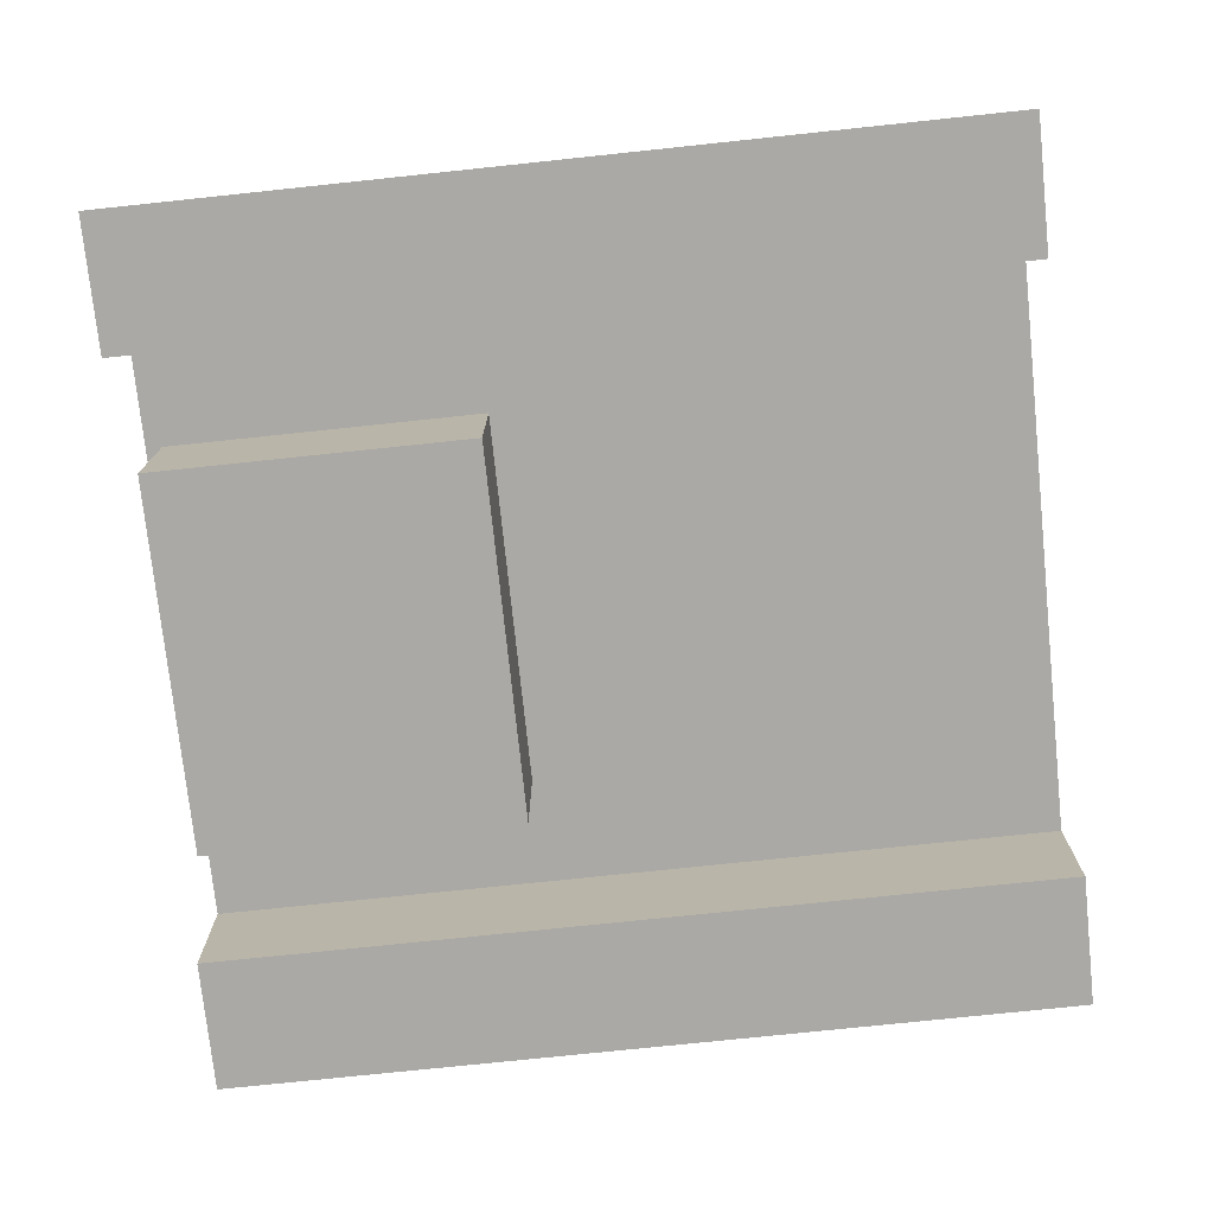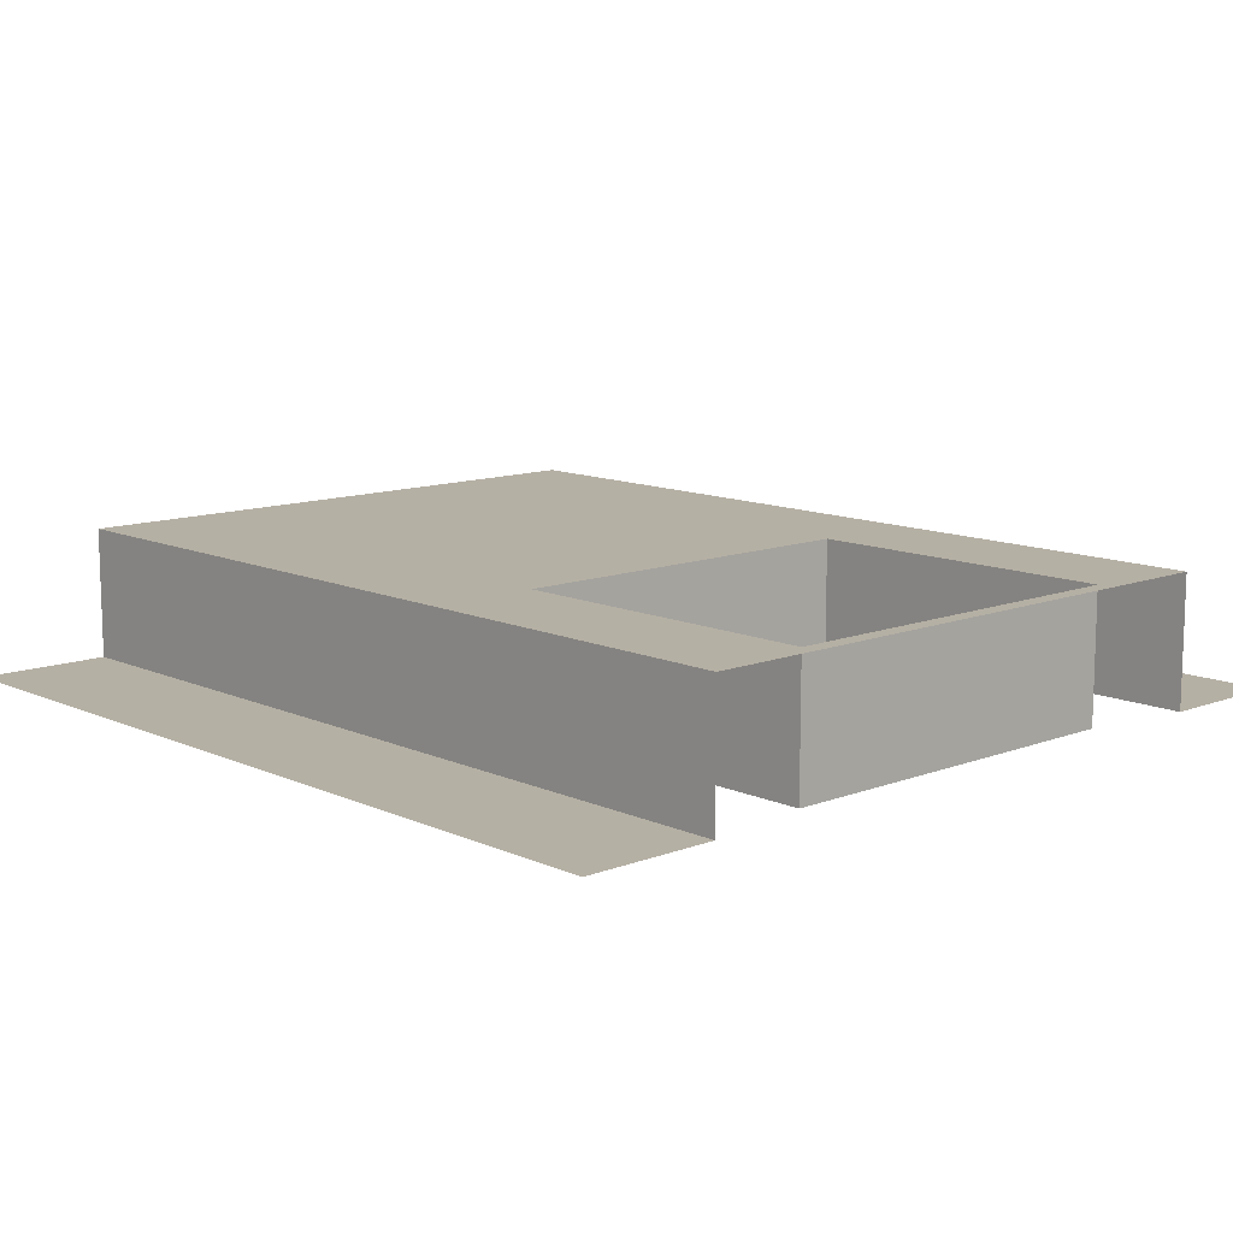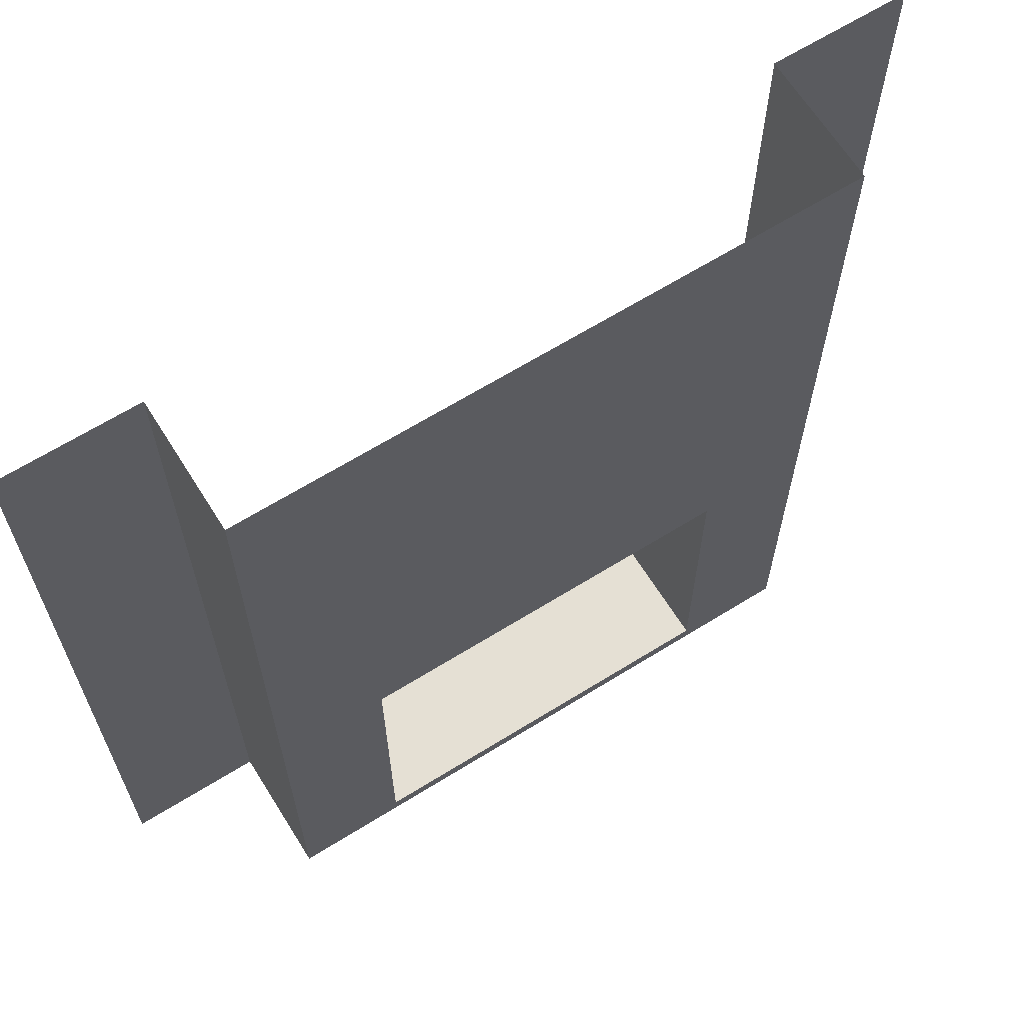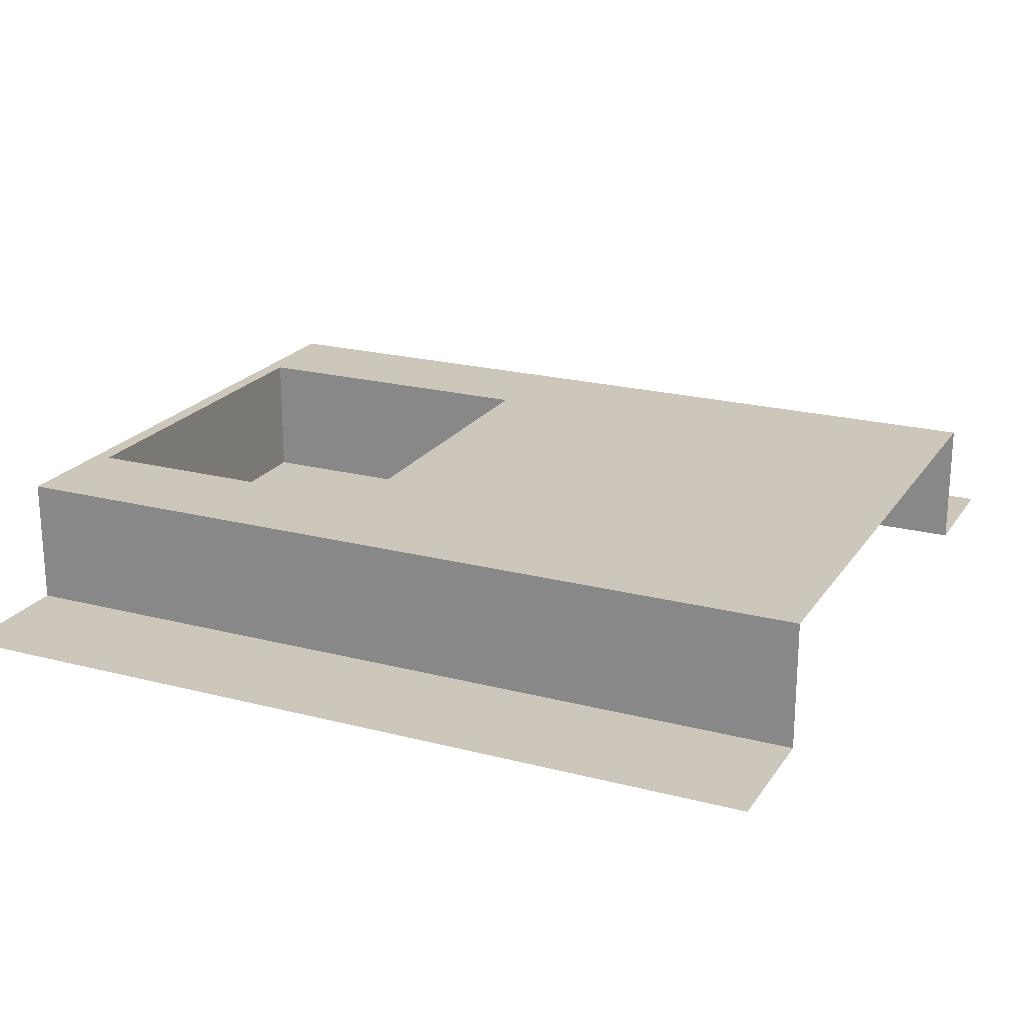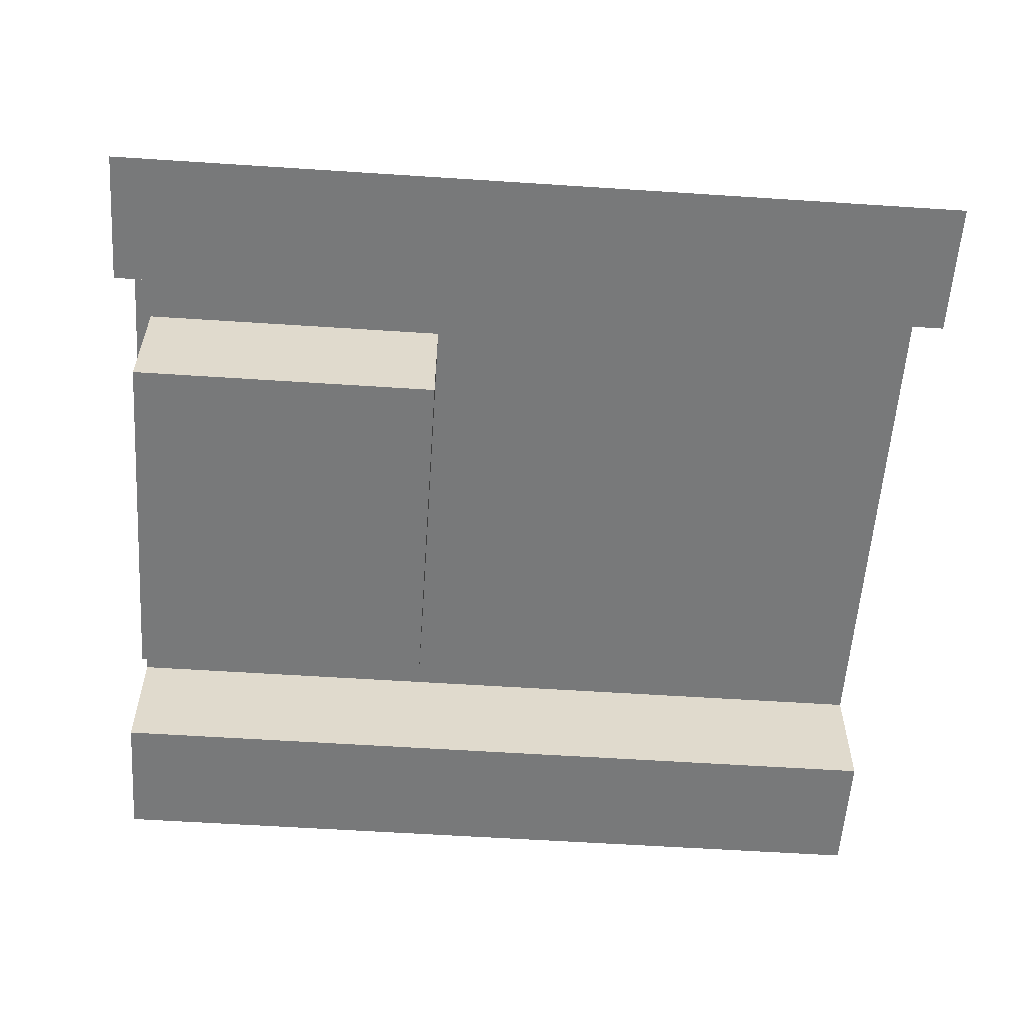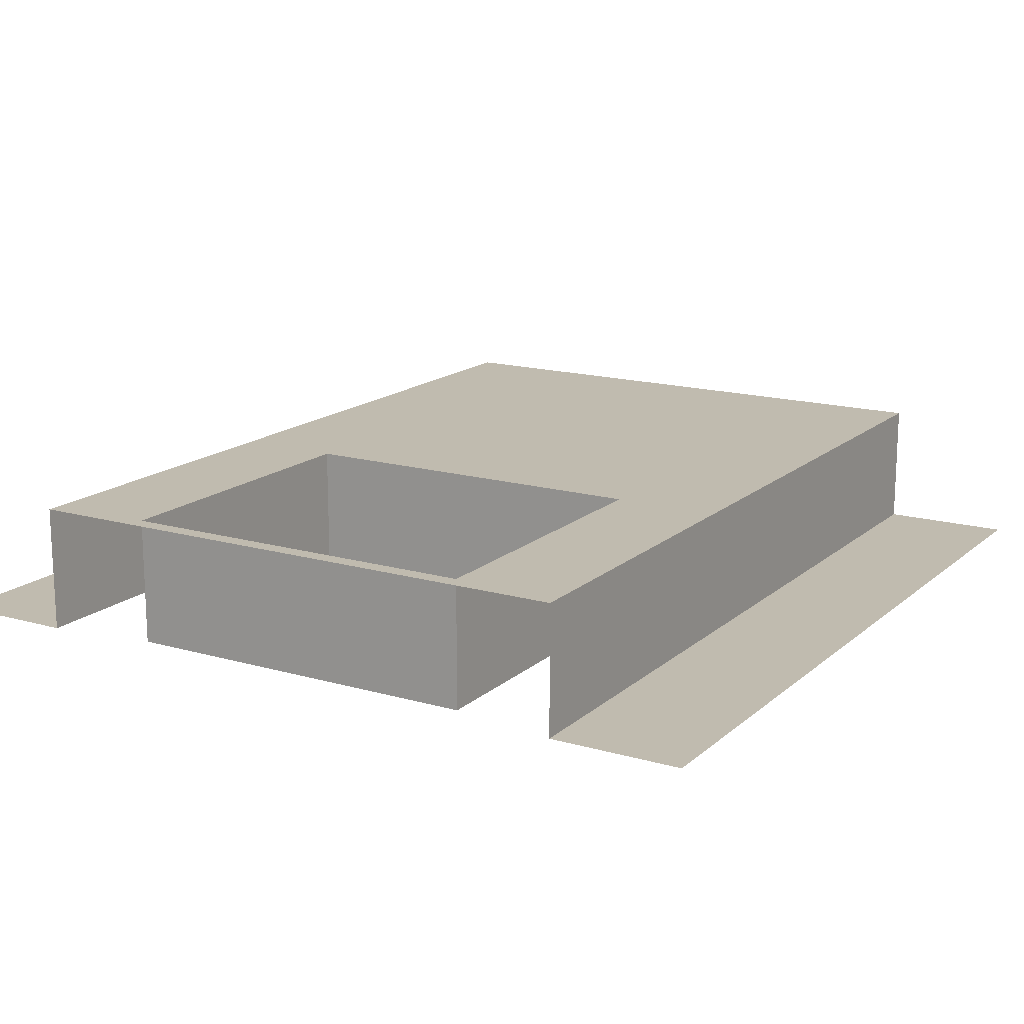
<metadata>
{"format":"obj","ext":"obj","renderer":"f3d","projection":"perspective","resolution":1024,"background":"white","views":[{"elev":-75.4,"azim":96.0,"up":"+Z"},{"elev":11.6,"azim":-42.7,"up":"+Z"},{"elev":65.4,"azim":-32.0,"up":"+Y"},{"elev":21.3,"azim":114.8,"up":"+Z"},{"elev":-57.7,"azim":86.1,"up":"+Z"},{"elev":15.9,"azim":30.9,"up":"+Z"}]}
</metadata>
<code>
o Wall_Fireplace
v -1.5 0 0.075
v 1.5 0 0.075
v -1.5 3 0.075
v 1.5 3 0.075
v -1.035 0 0.075
v 1.035 0 0.075
v 1.035 3 0.075
v -1.035 3 0.075
v -1.035 0 0.5251
v -1.035 3 0.5251
v 1.035 0 0.5251
v 1.035 3 0.5251
v -0.655 0.05689 0.5251
v 0.655 0.05689 0.5251
v 0.655 1.168 0.5251
v -0.655 1.168 0.5251
v -0.655 0.05689 0.5251
v 0.655 0.05689 0.5251
v 0.655 1.168 0.5251
v -0.655 1.168 0.5251
v 0.655 1.168 0.07513
v -0.655 1.168 0.07513
v -0.655 0.05689 0.07513
v 0.655 0.05689 0.07513
f 6 2 4 7
f 1 5 8 3
f 11 6 7 12
f 5 9 10 8
f 9 11 14 13
f 11 12 15 14
f 12 10 16 15
f 10 9 13 16
f 20 17 23 22
f 23 24 21 22
f 18 19 21 24
f 17 18 24 23
f 19 20 22 21

</code>
